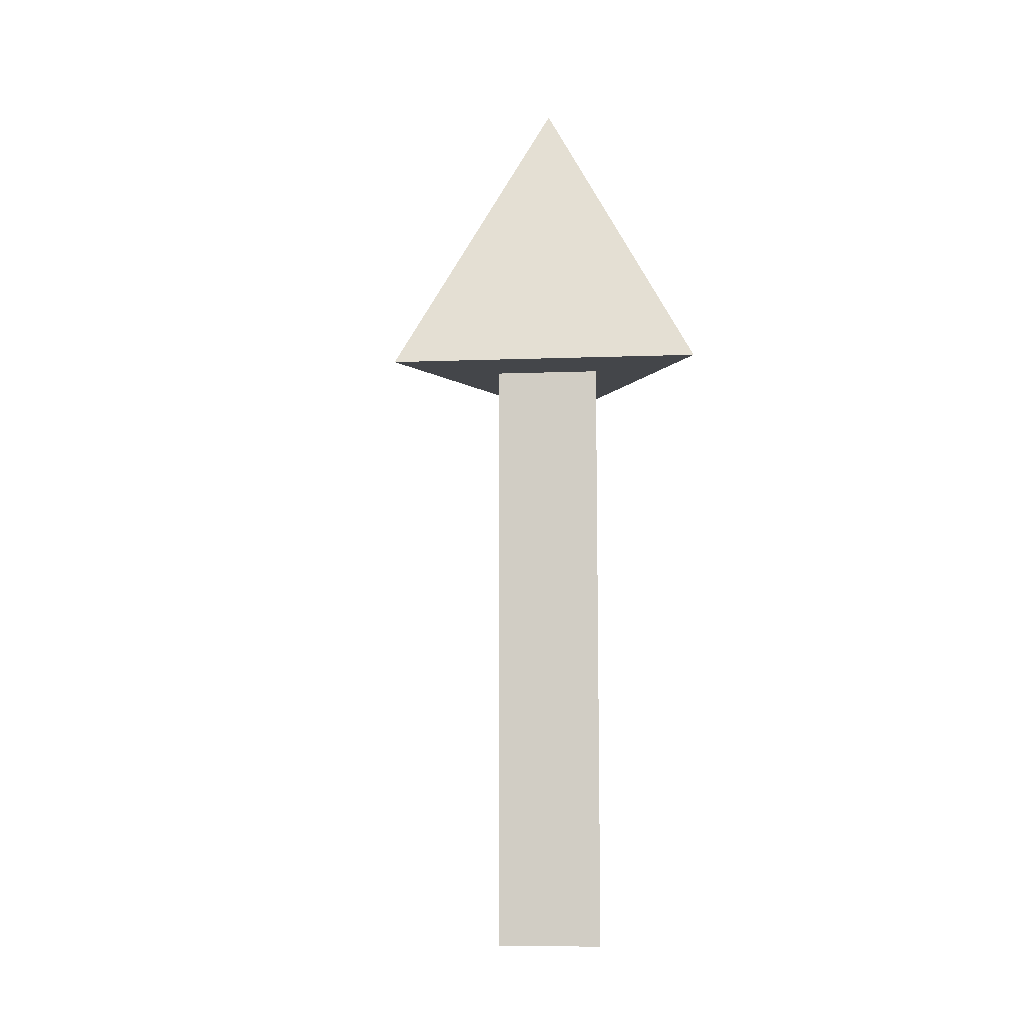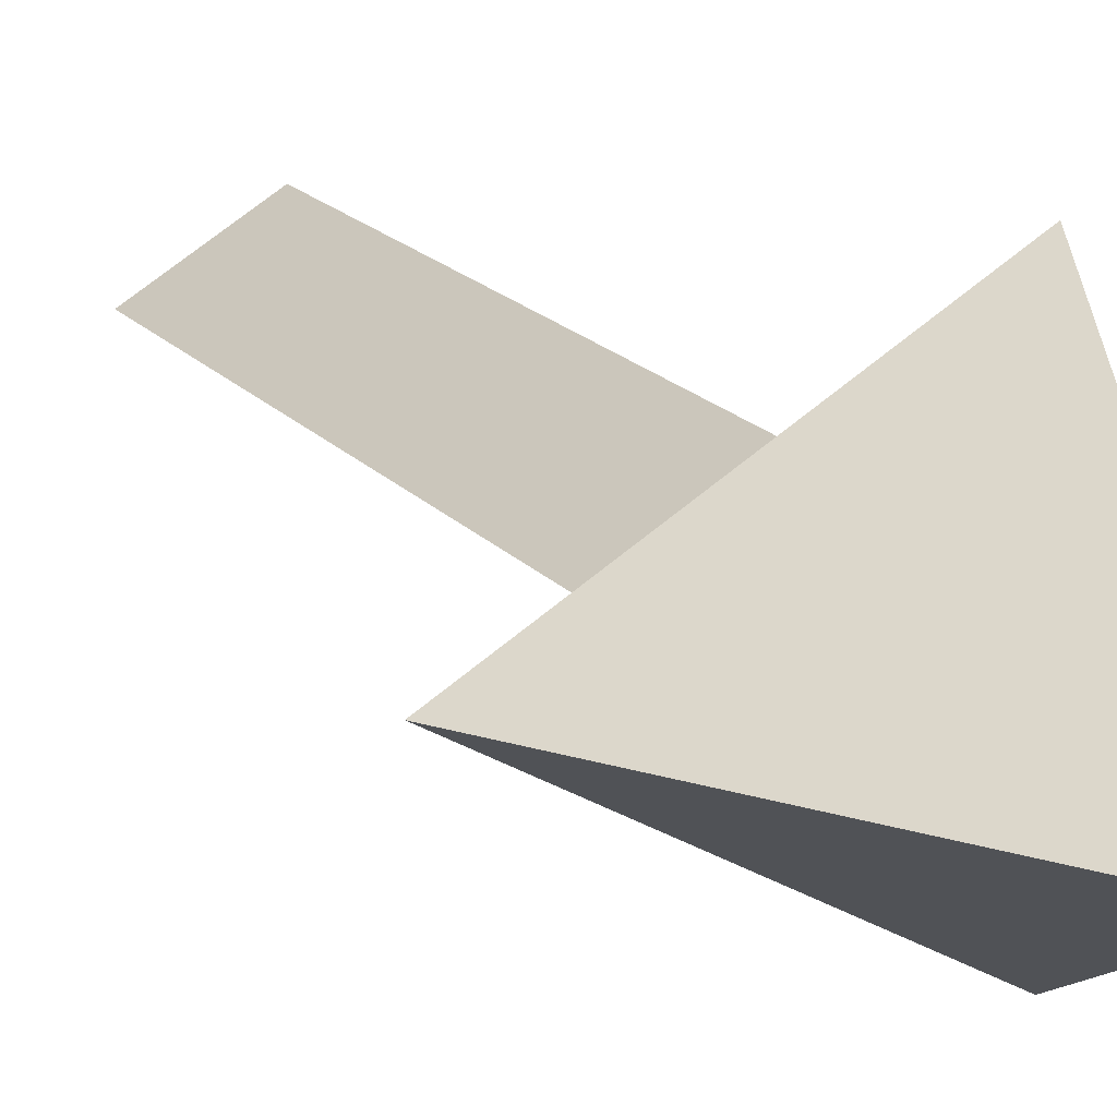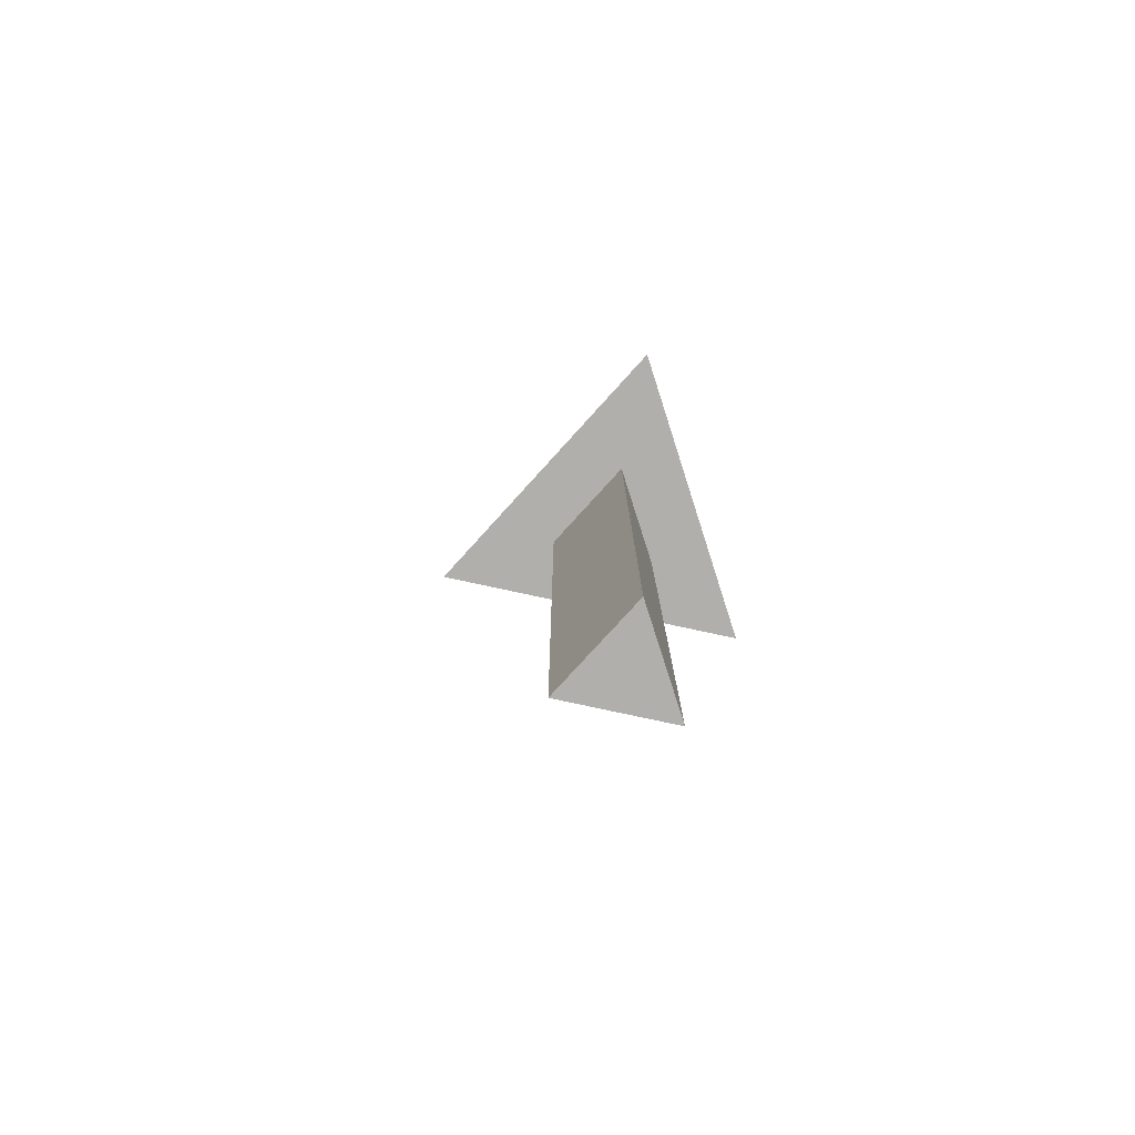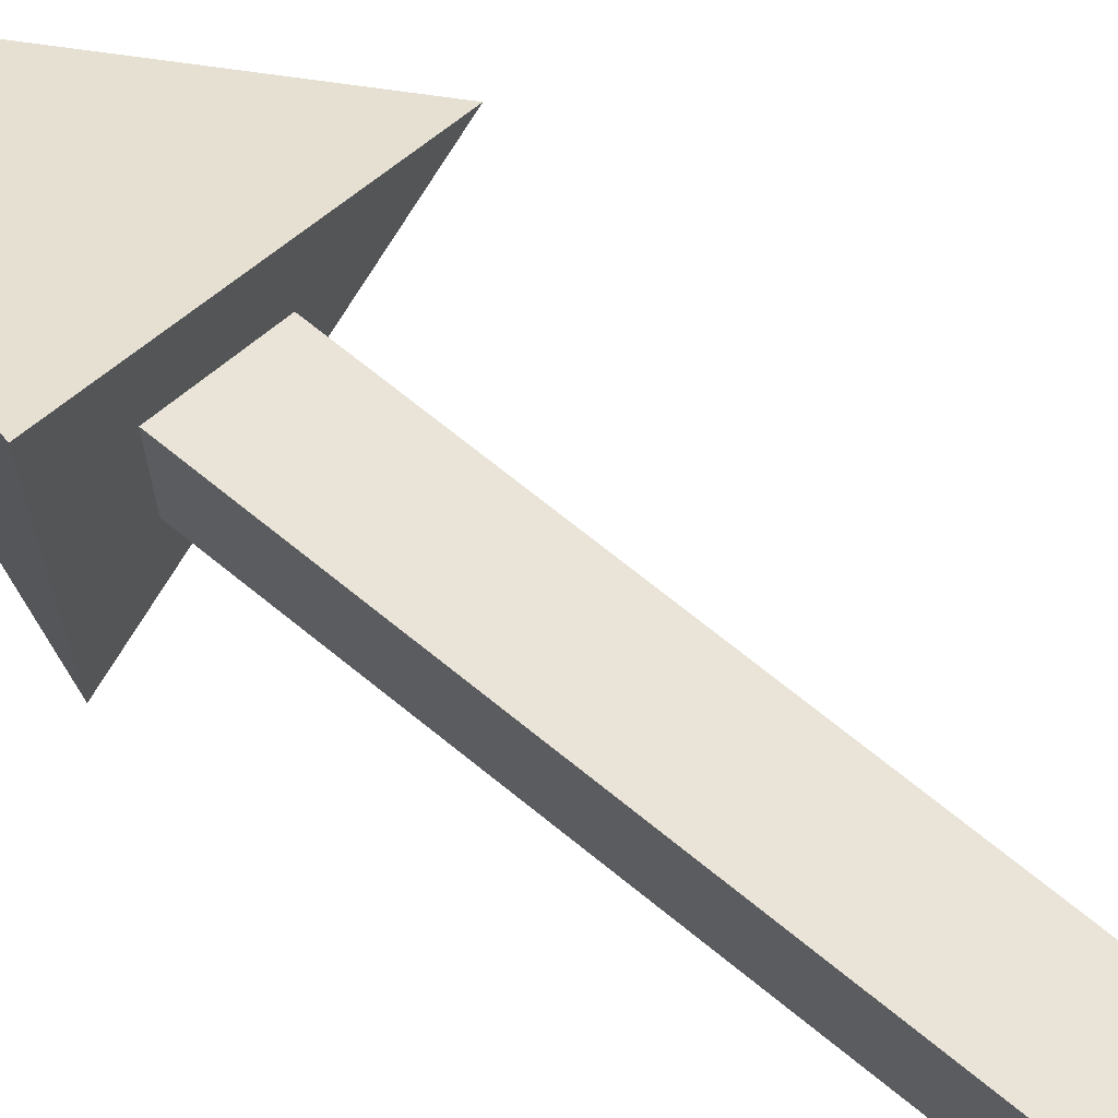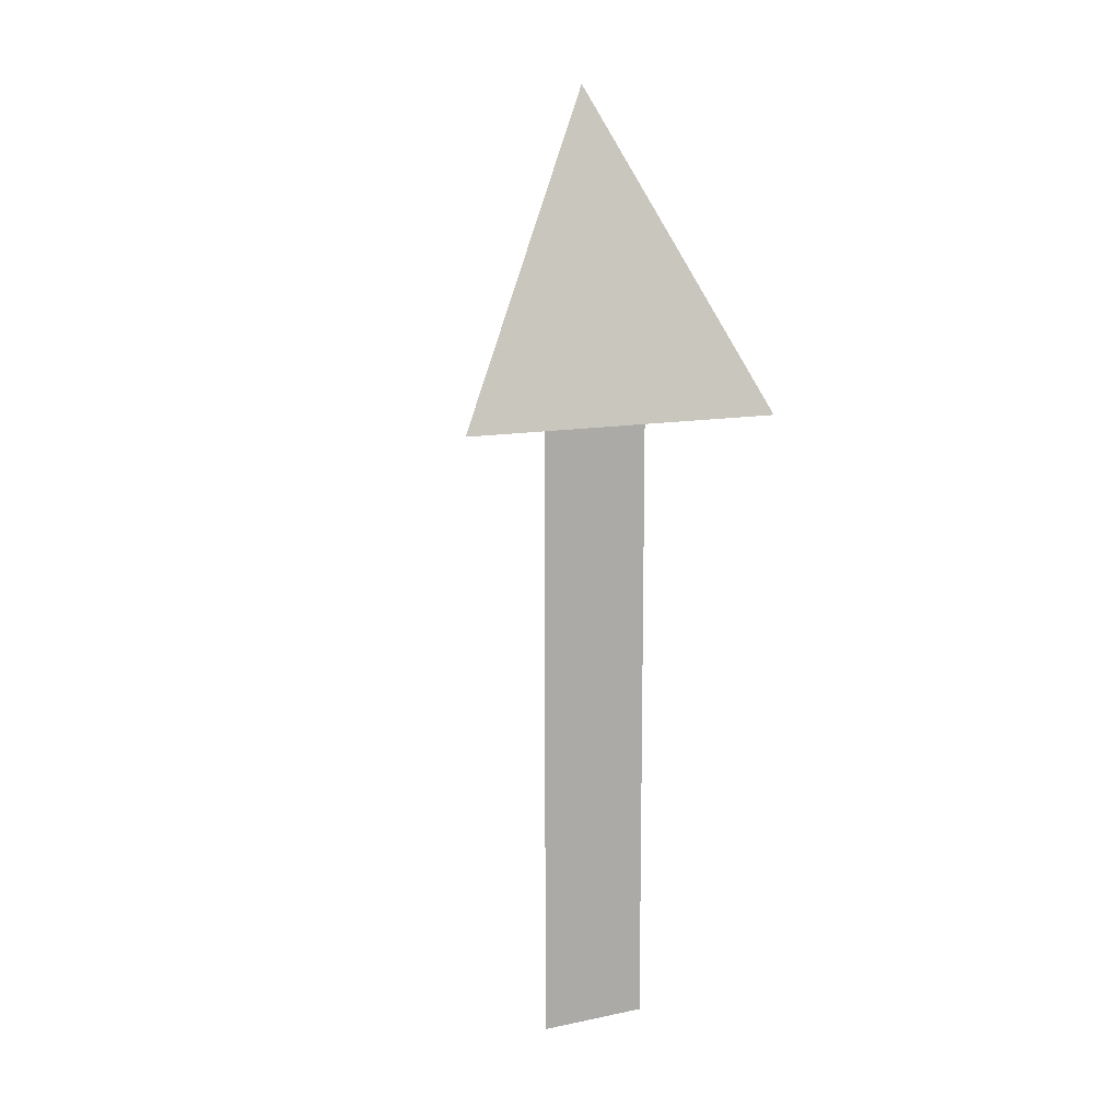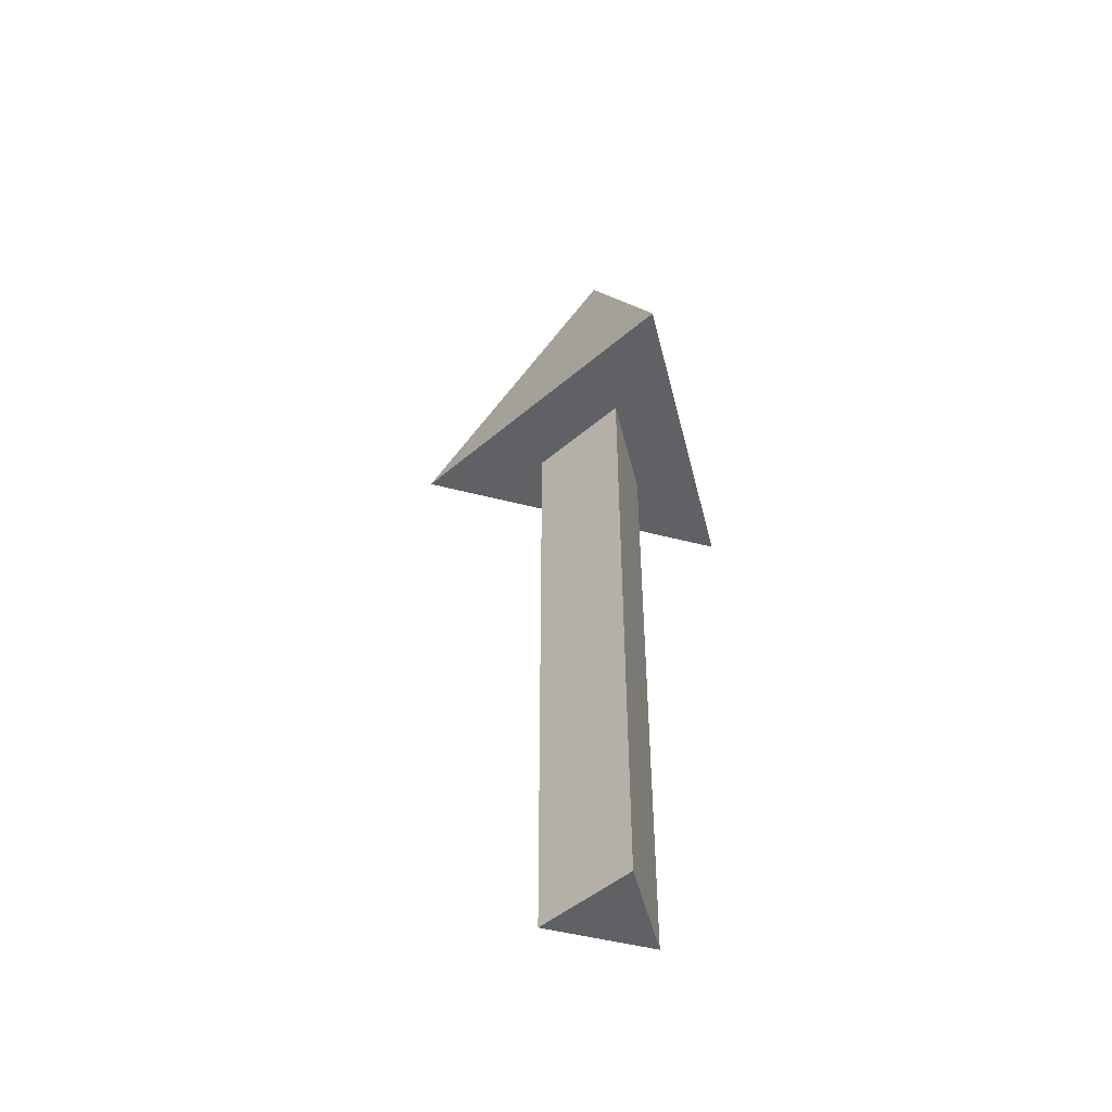
<metadata>
{"format":"obj","ext":"obj","renderer":"f3d","projection":"perspective","resolution":1024,"background":"white","views":[{"elev":-9.6,"azim":155.6,"up":"+Y"},{"elev":17.4,"azim":153.9,"up":"+Z"},{"elev":-78.2,"azim":-162.2,"up":"+Y"},{"elev":70.5,"azim":-50.9,"up":"+Z"},{"elev":12.3,"azim":-115.8,"up":"+Y"},{"elev":-48.5,"azim":-166.3,"up":"+Y"}]}
</metadata>
<code>
g default
v -0.05 0 -0.0866
v -0.05 0 0.0866
v 0.1 0 -0
v -0.05 1 -0.0866
v -0.05 1 0.0866
v 0.1 1 -0
v -0.15 1 -0.2598
v -0.15 1 0.2598
v 0.3 1 -0
v -0 1.5 -0
g pCylinder2
f 1 2 5 4
f 2 3 6 5
f 3 1 4 6
f 1 3 2
f 4 5 6
f 7 9 8
f 7 8 10
f 8 9 10
f 9 7 10

</code>
